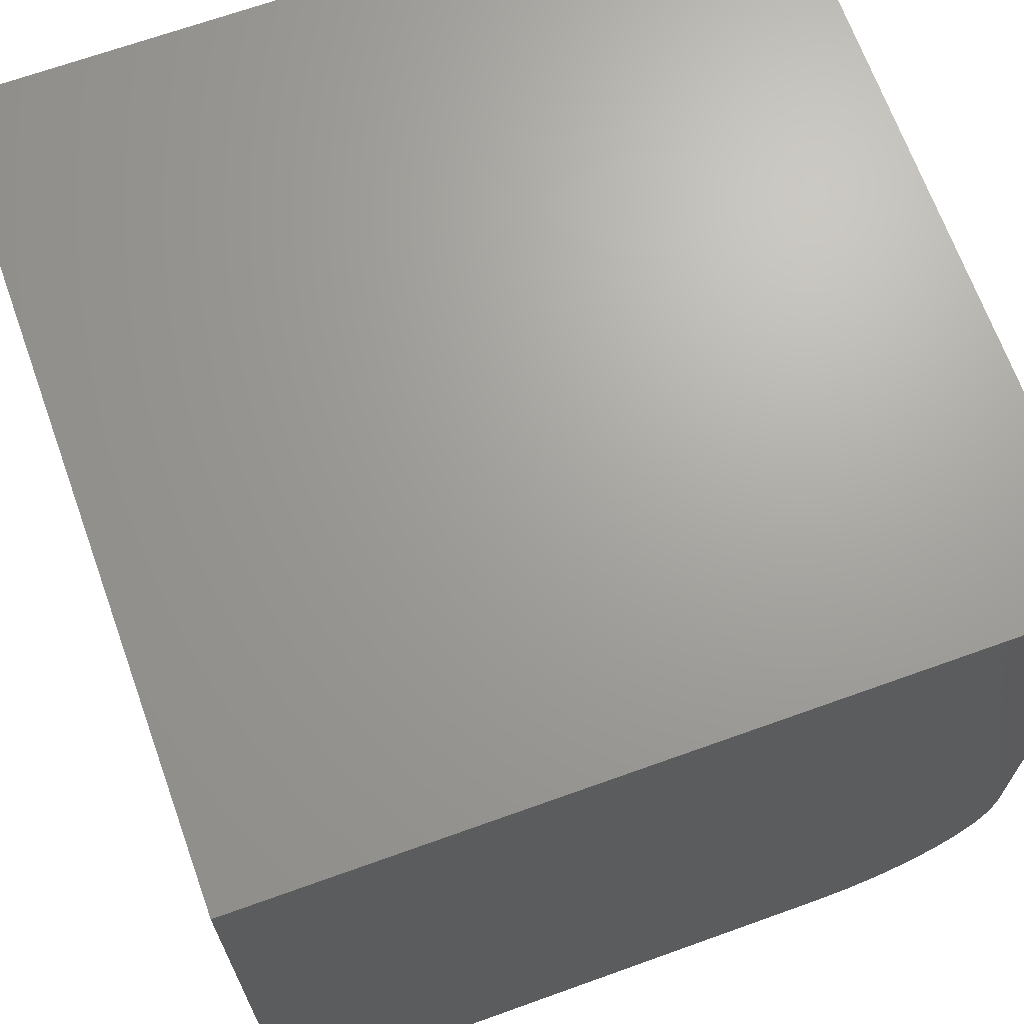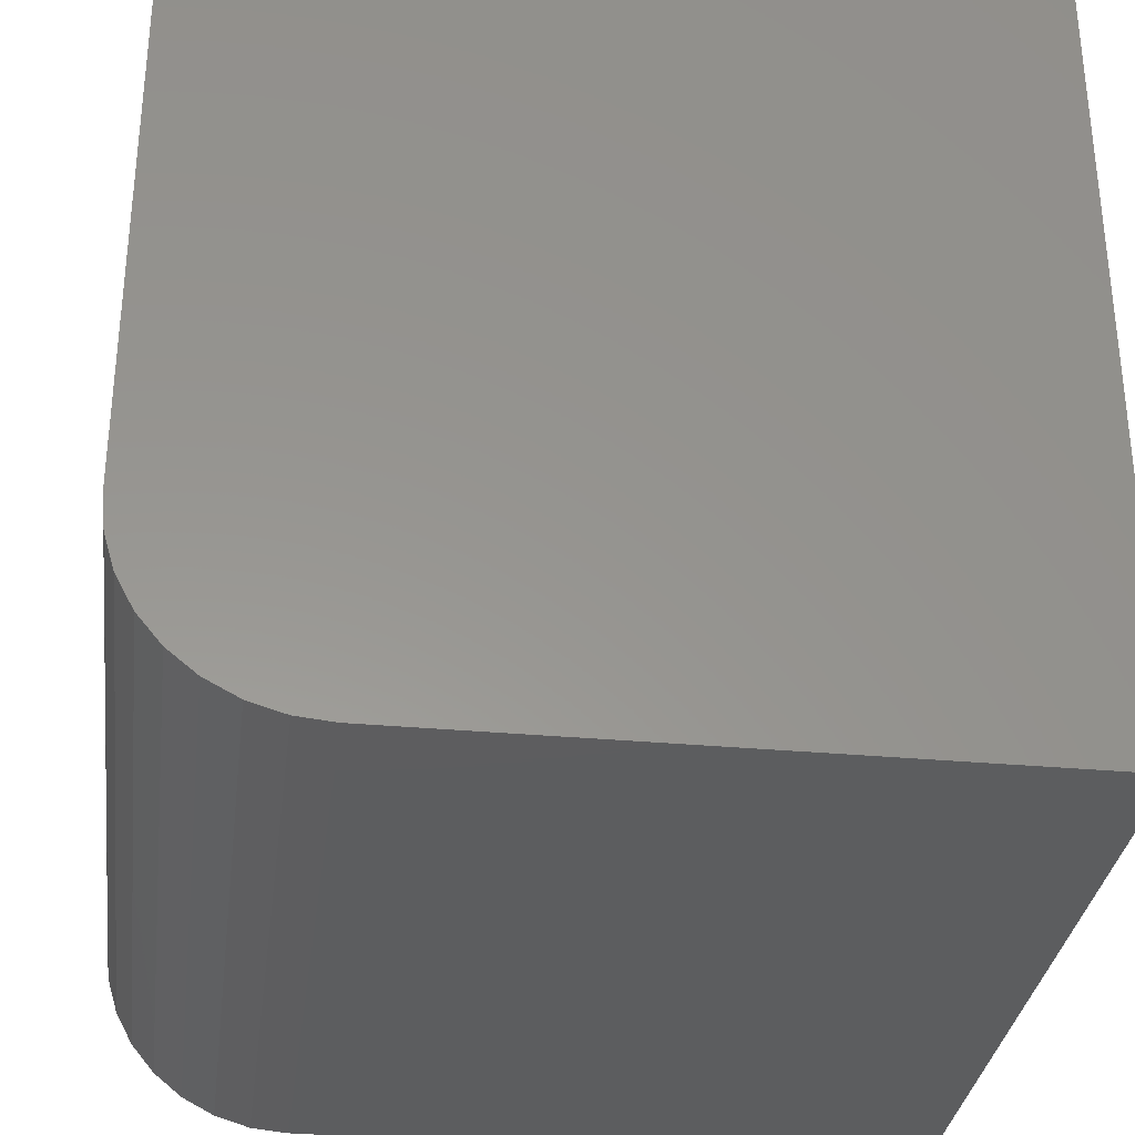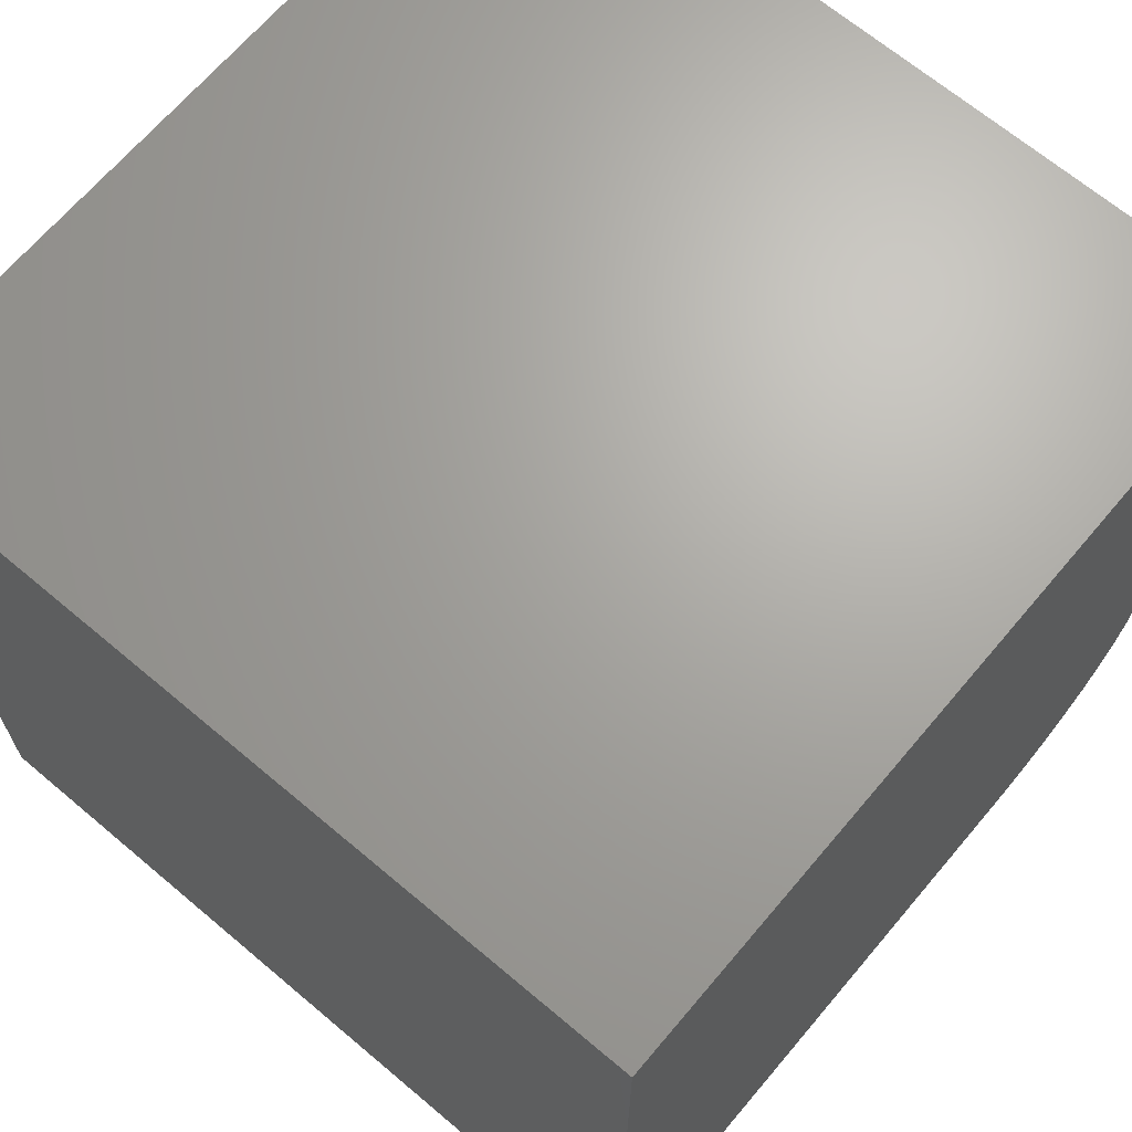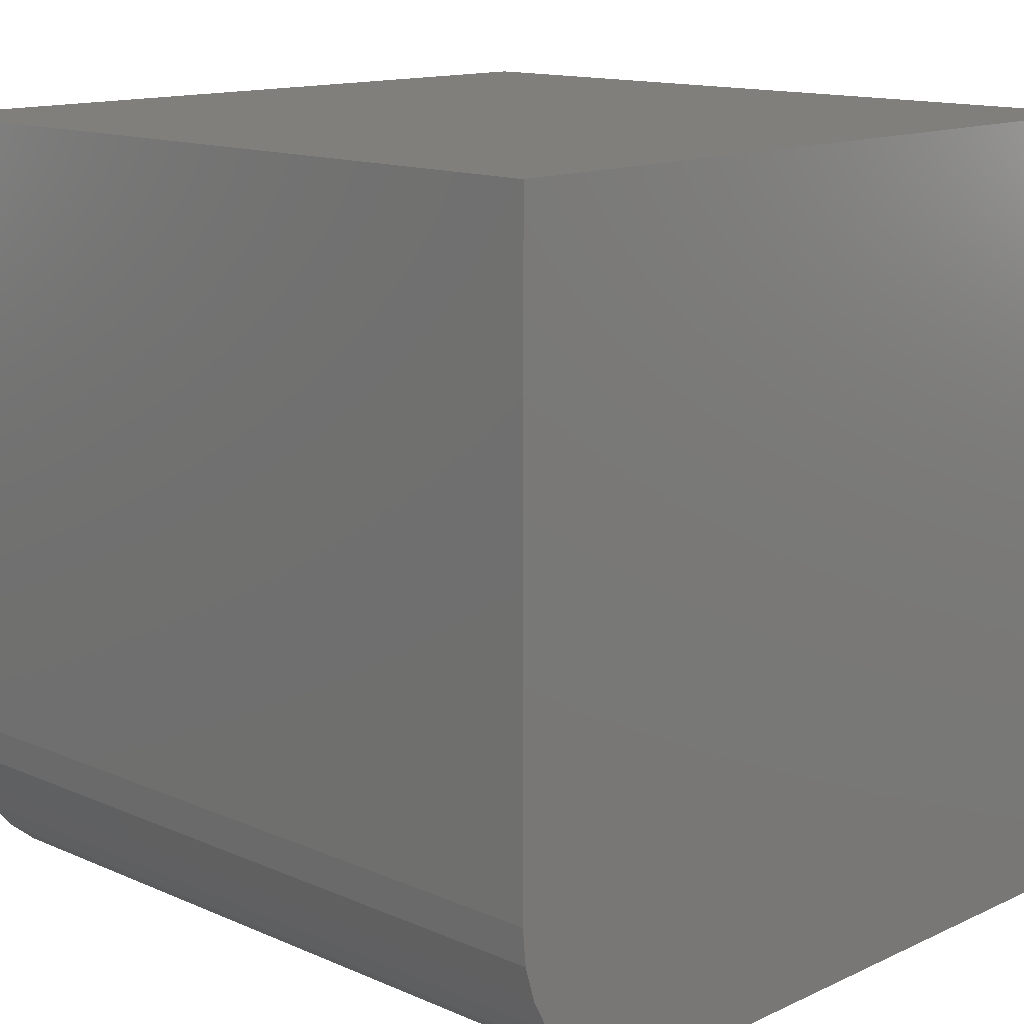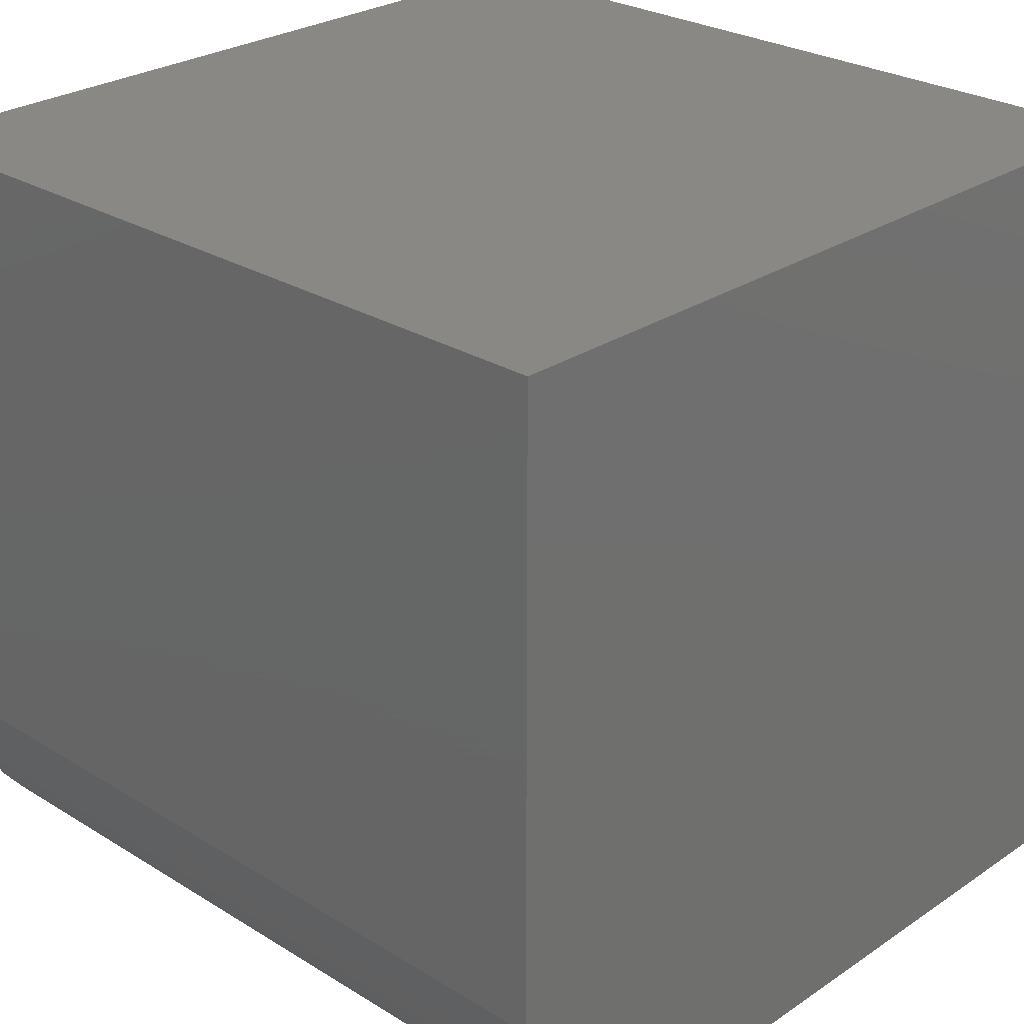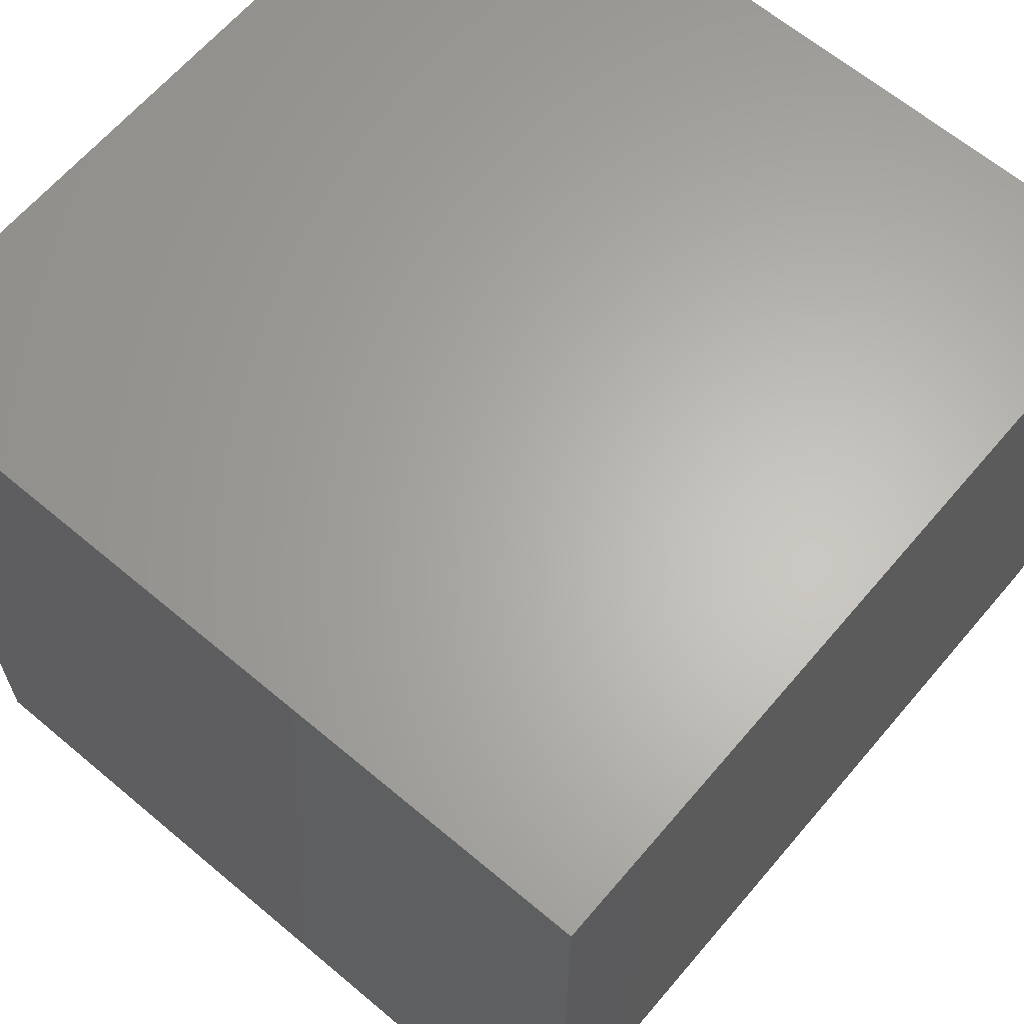
<metadata>
{"format":"stl","ext":"stl","renderer":"f3d","projection":"perspective","resolution":1024,"background":"white","views":[{"elev":68.1,"azim":-109.8,"up":"+Z"},{"elev":-32.3,"azim":82.7,"up":"+Z"},{"elev":67.3,"azim":-139.8,"up":"+Z"},{"elev":13.6,"azim":44.1,"up":"+Z"},{"elev":26.8,"azim":43.8,"up":"+Z"},{"elev":64.1,"azim":-49.7,"up":"+Z"}]}
</metadata>
<code>
# stl→obj: 24 verts, 44 faces
v -0.5391 -0.6094 0.2812
v 0.07031 -0.6094 0.2812
v -0.5391 -0.6094 0.75
v 0.07031 -0.6094 0.75
v -0.5391 3.383e-17 0.75
v -0.5391 0 0.1406
v -0.5391 -0.4688 0.1406
v -0.5391 -0.4962 0.1433
v -0.5391 -0.5226 0.1513
v -0.5391 -0.5469 0.1643
v -0.5391 -0.5682 0.1818
v -0.5391 -0.5857 0.2031
v -0.5391 -0.5987 0.2274
v -0.5391 -0.6067 0.2538
v 0.07031 -0.6067 0.2538
v 0.07031 -0.5987 0.2274
v 0.07031 -0.5857 0.2031
v 0.07031 -0.5682 0.1818
v 0.07031 -0.5469 0.1643
v 0.07031 -0.5226 0.1513
v 0.07031 -0.4962 0.1433
v 0.07031 -0.4688 0.1406
v 0.07031 6.765e-17 0.1406
v 0.07031 1.015e-16 0.75
f 1 2 3
f 3 2 4
f 3 5 6
f 3 6 7
f 3 7 8
f 3 8 9
f 3 9 10
f 3 10 11
f 3 11 12
f 3 12 13
f 3 13 14
f 3 14 1
f 4 2 15
f 4 15 16
f 4 16 17
f 4 17 18
f 4 18 19
f 4 19 20
f 4 20 21
f 4 21 22
f 4 22 23
f 4 23 24
f 6 23 7
f 7 23 22
f 7 22 8
f 8 22 21
f 8 21 9
f 9 21 20
f 9 20 10
f 10 20 19
f 10 19 11
f 11 19 18
f 11 18 12
f 12 18 17
f 12 17 13
f 13 17 16
f 13 16 14
f 14 16 15
f 14 15 1
f 1 15 2
f 6 5 23
f 23 5 24
f 24 5 4
f 4 5 3

</code>
